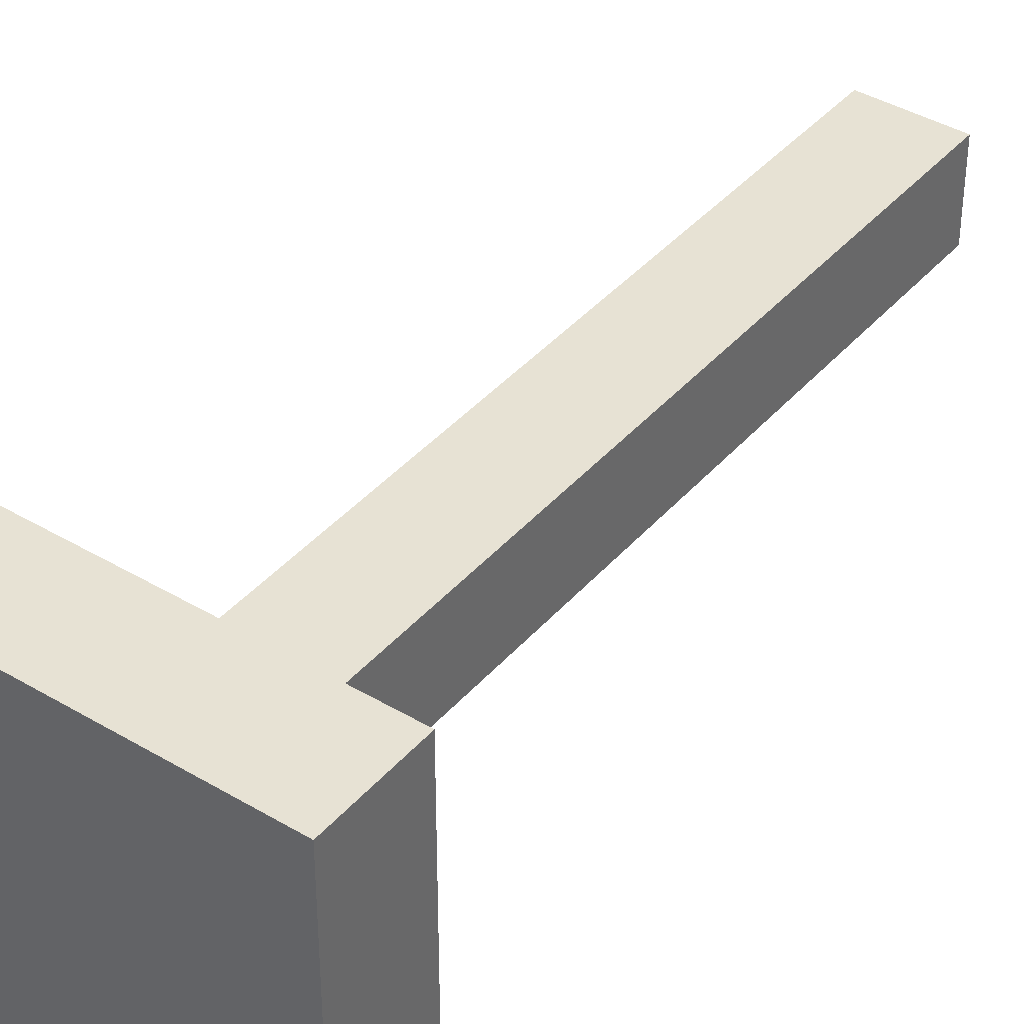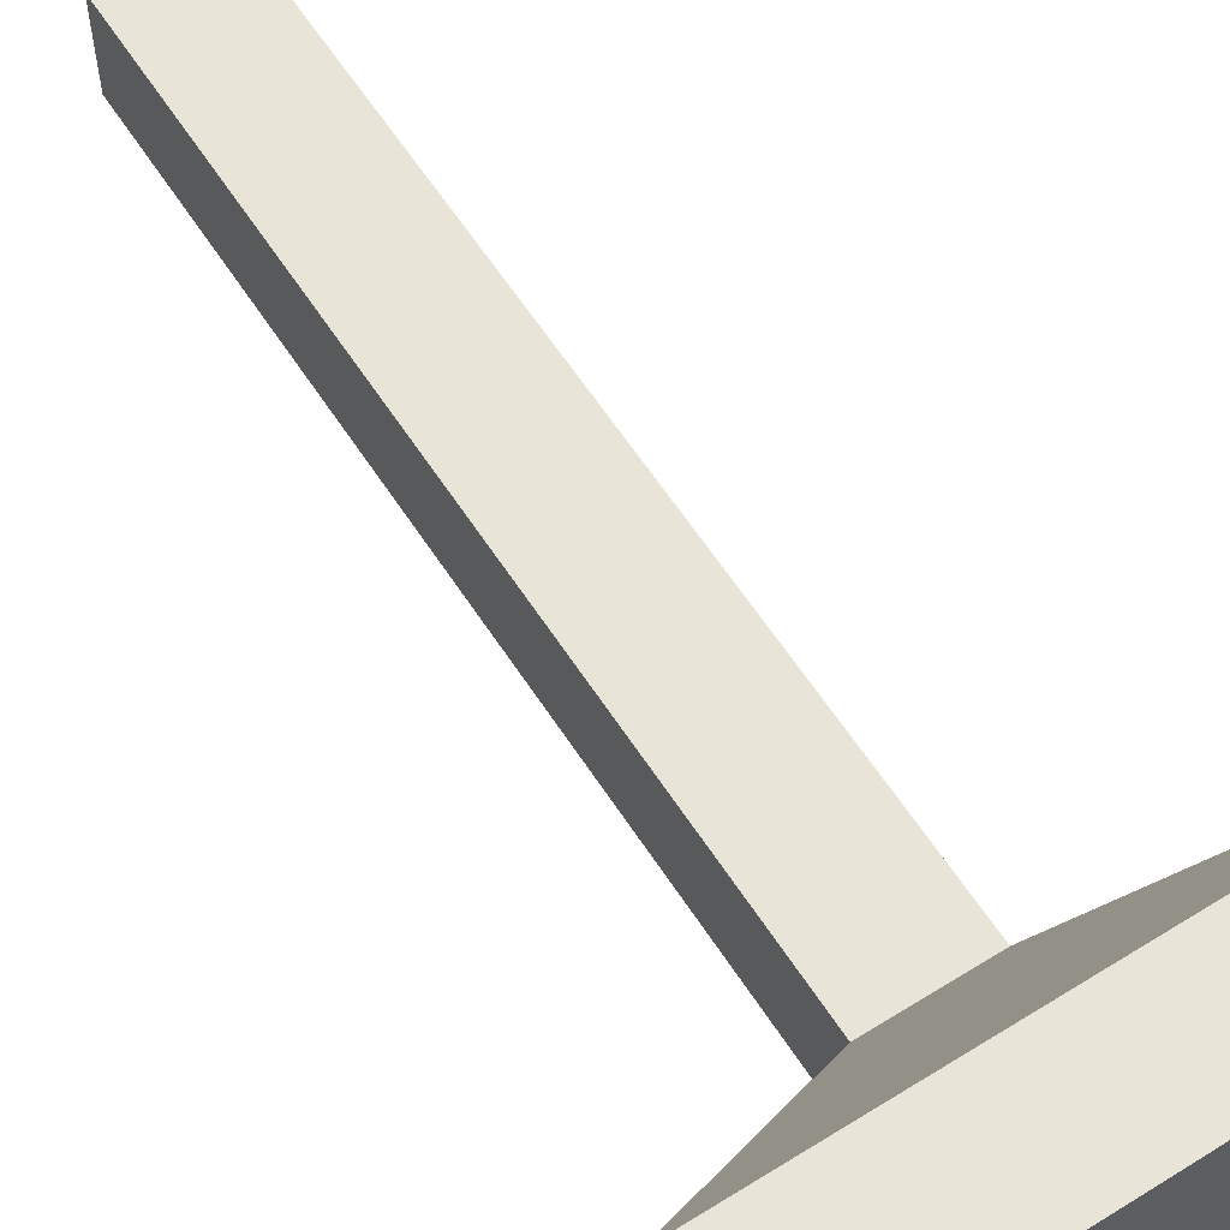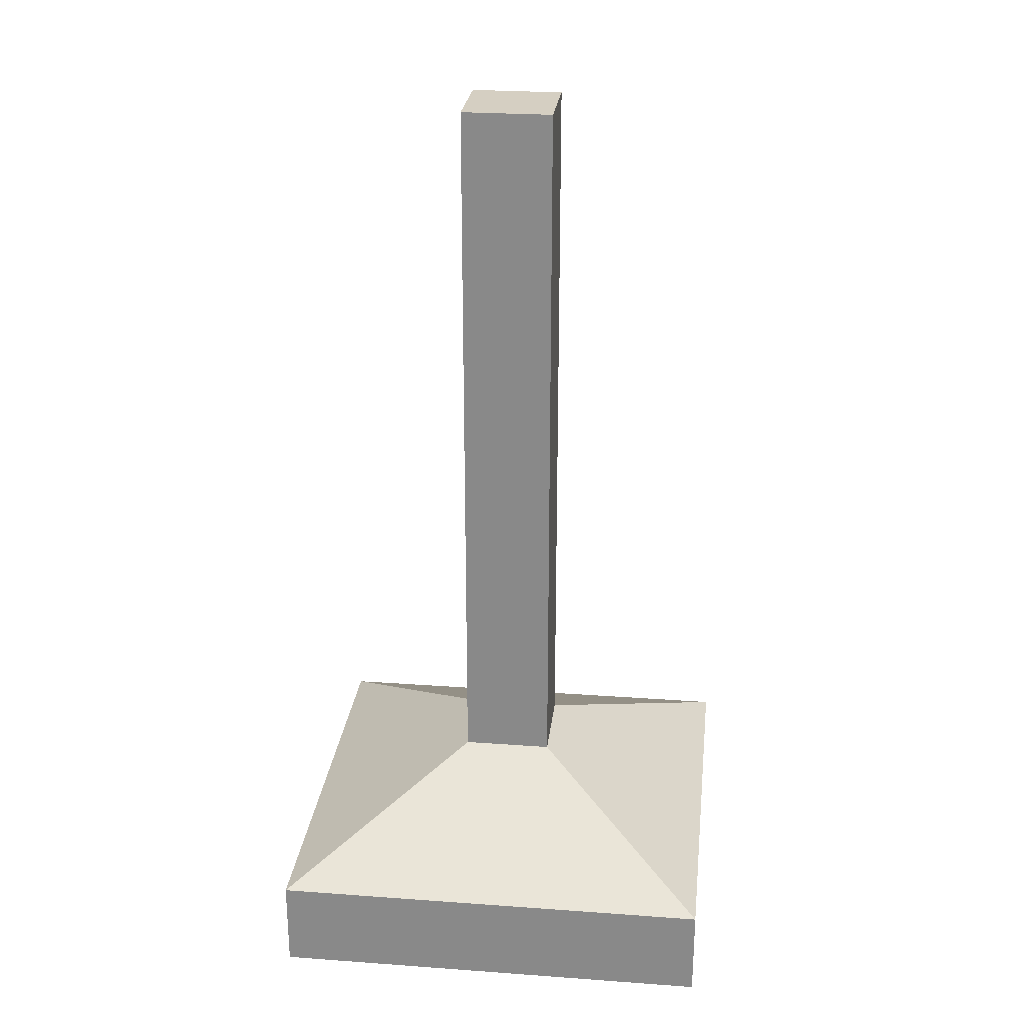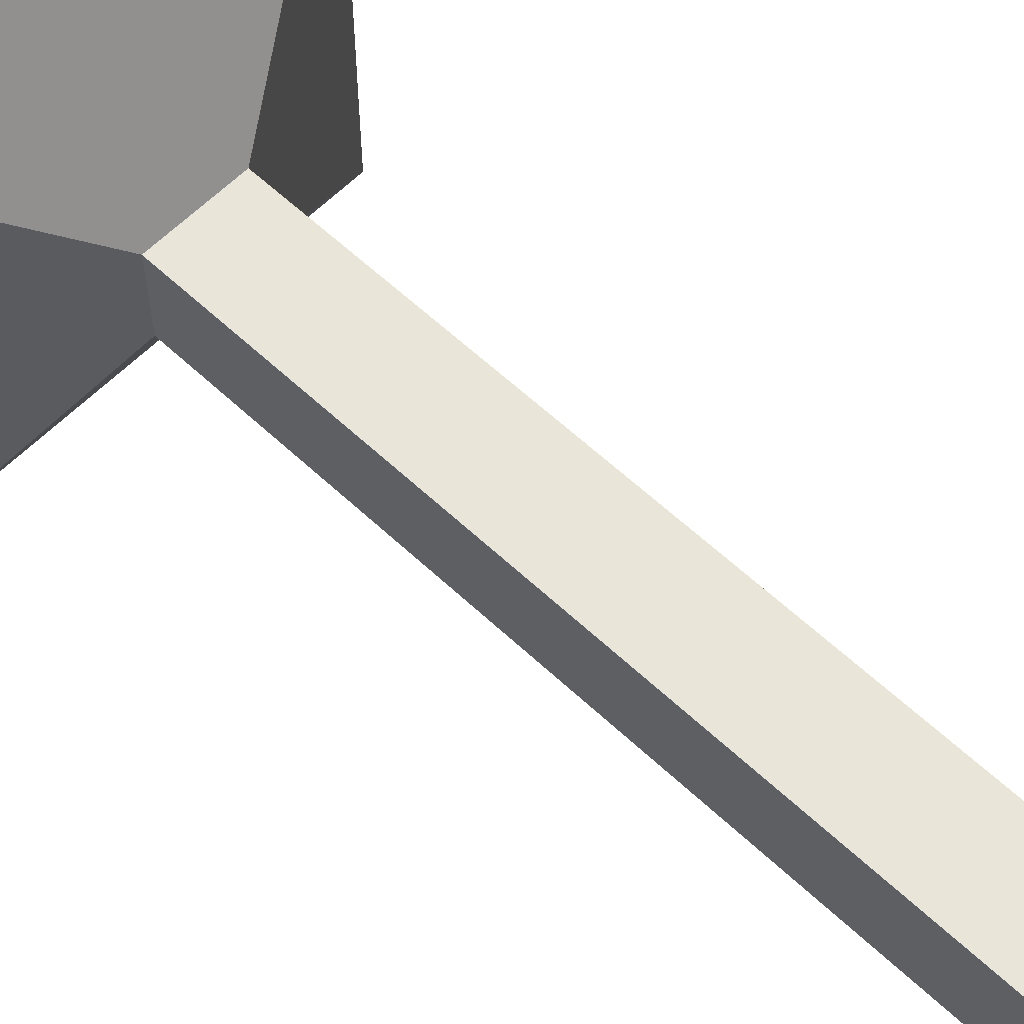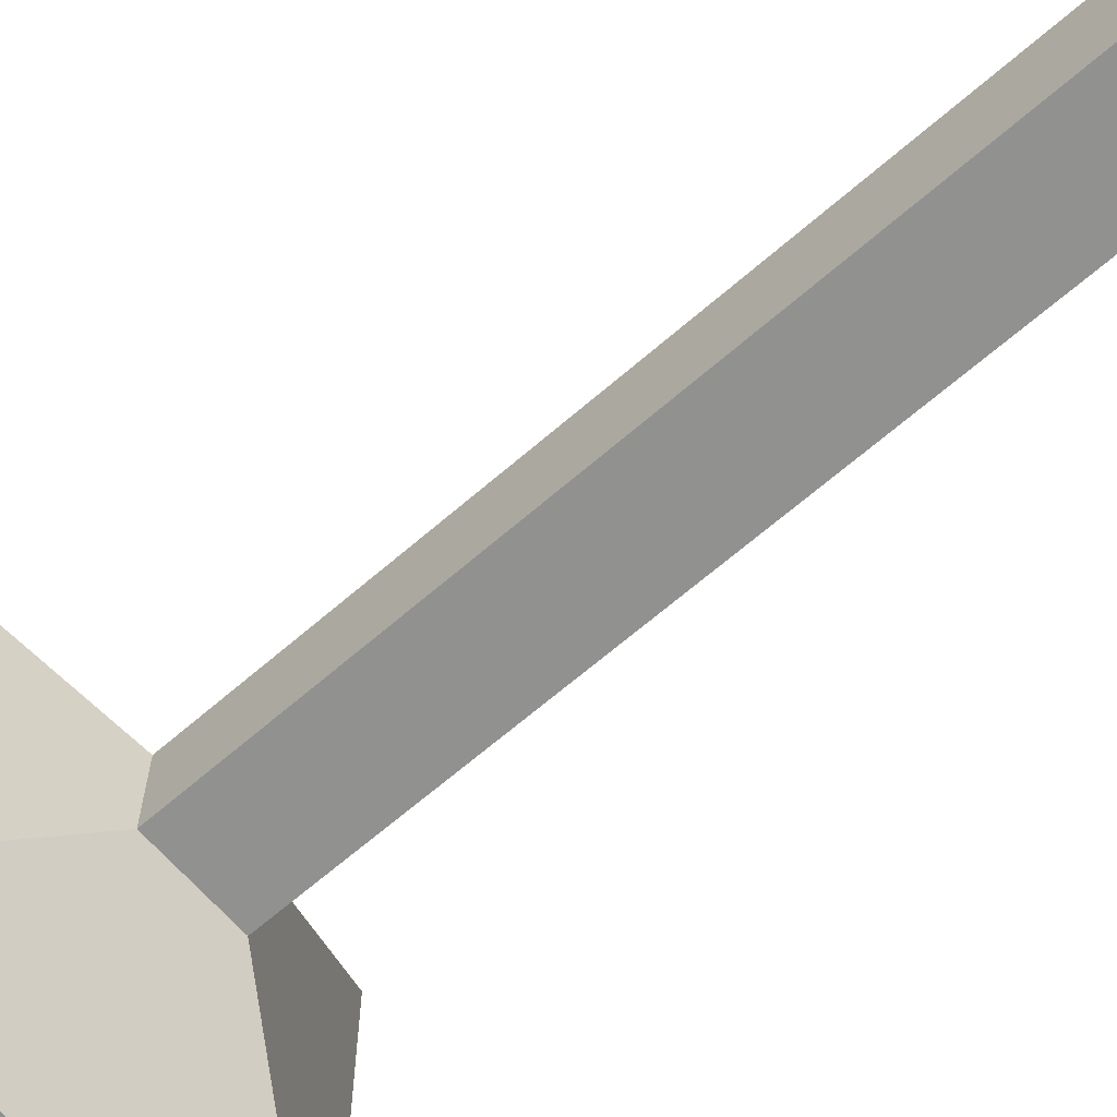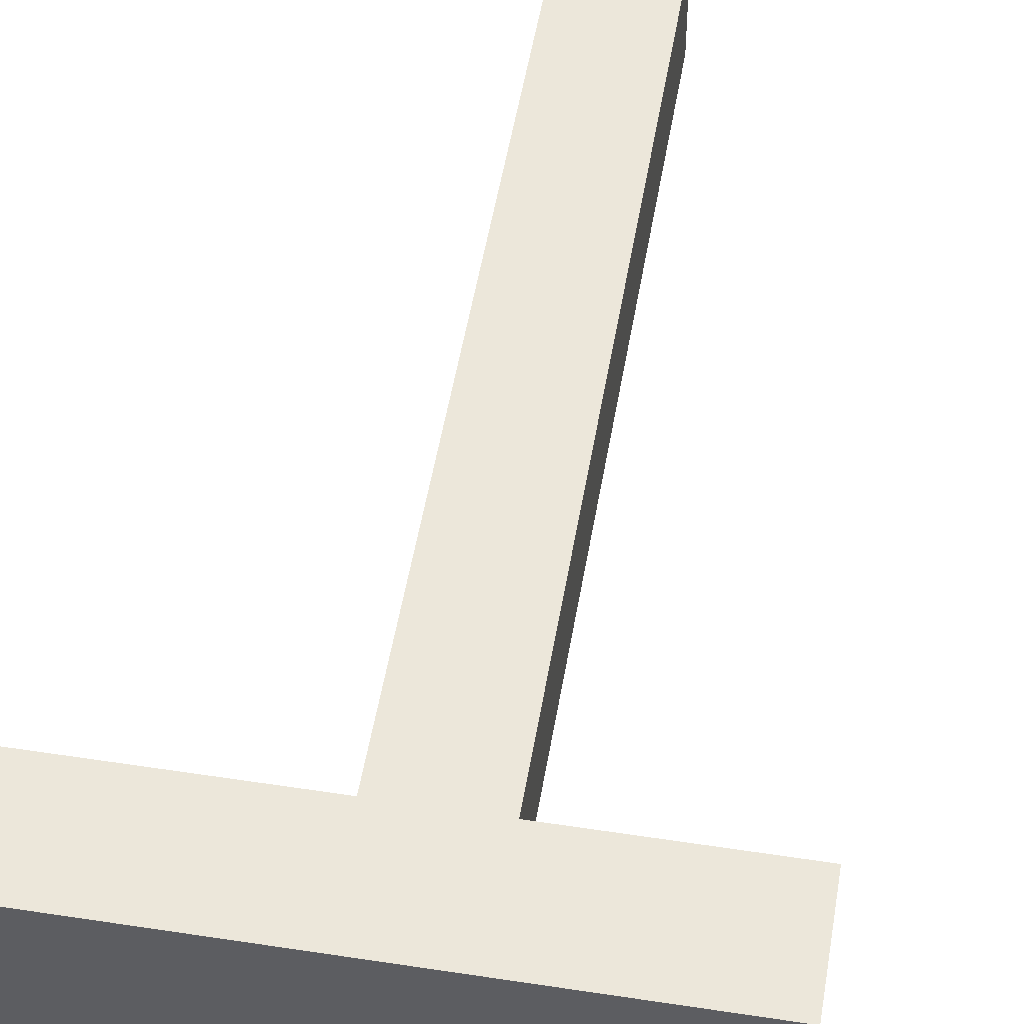
<metadata>
{"format":"obj","ext":"obj","renderer":"f3d","projection":"perspective","resolution":1024,"background":"white","views":[{"elev":40.0,"azim":36.4,"up":"+Z"},{"elev":60.3,"azim":-32.7,"up":"+Z"},{"elev":25.9,"azim":-83.4,"up":"+Y"},{"elev":59.7,"azim":134.0,"up":"+Z"},{"elev":-66.0,"azim":131.1,"up":"+Z"},{"elev":51.5,"azim":9.5,"up":"+Z"}]}
</metadata>
<code>
o Cube
v 0.5 0.2 0.4
v 0.5 0.2 0.5
v 0.4 0.2 0.5
v 0.4 0.2 0.4
v 0.5 1 0.4
v 0.5 1 0.5
v 0.4 1 0.5
v 0.4 1 0.4
v 0.695 0.1 0.205
v 0.695 0.1 0.695
v 0.205 0.1 0.695
v 0.205 0.1 0.205
v 0.695 0 0.205
v 0.695 0 0.695
v 0.205 0 0.695
v 0.205 0 0.205
f 1 2 10 9
f 5 8 7 6
f 1 5 6 2
f 2 6 7 3
f 3 7 8 4
f 5 1 4 8
f 11 12 16 15
f 3 4 12 11
f 2 3 11 10
f 4 1 9 12
f 13 14 15 16
f 12 9 13 16
f 10 11 15 14
f 9 10 14 13

</code>
